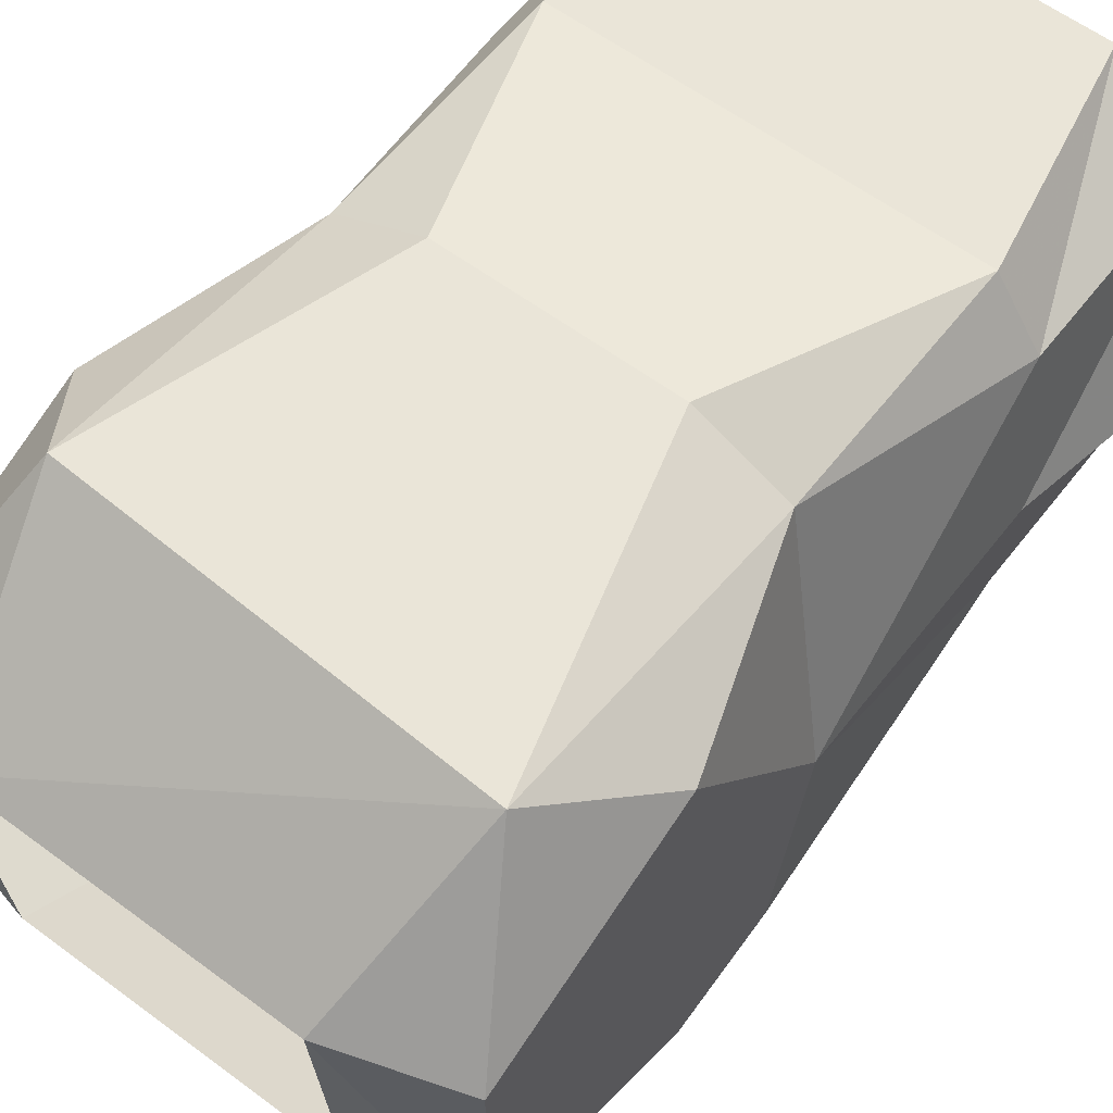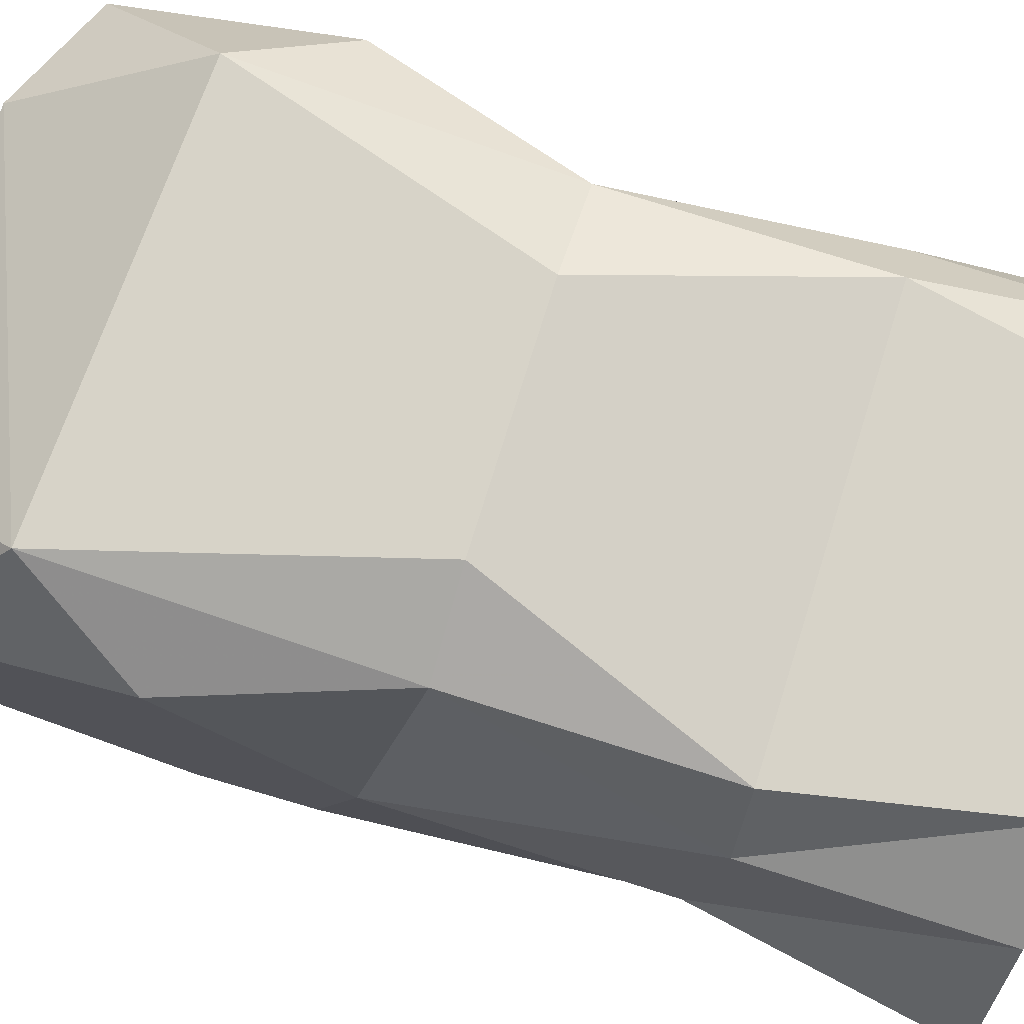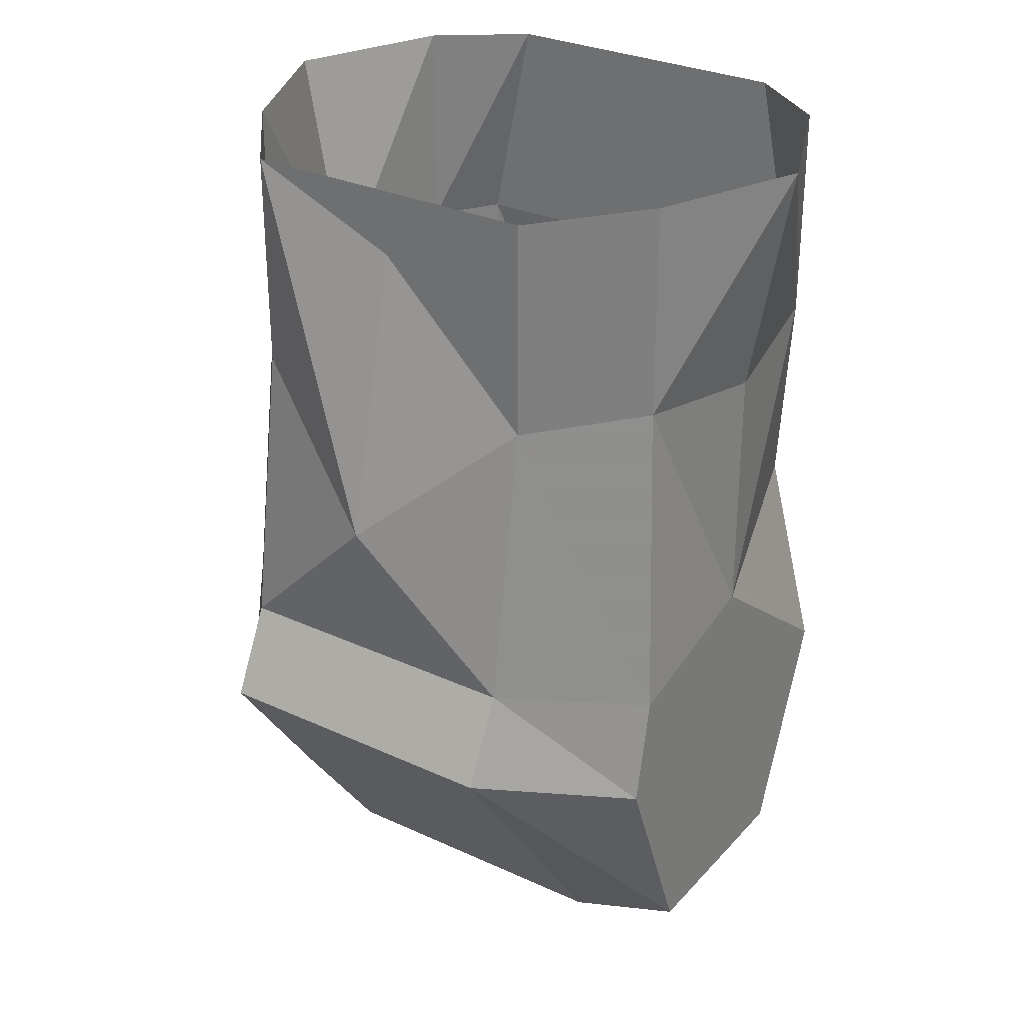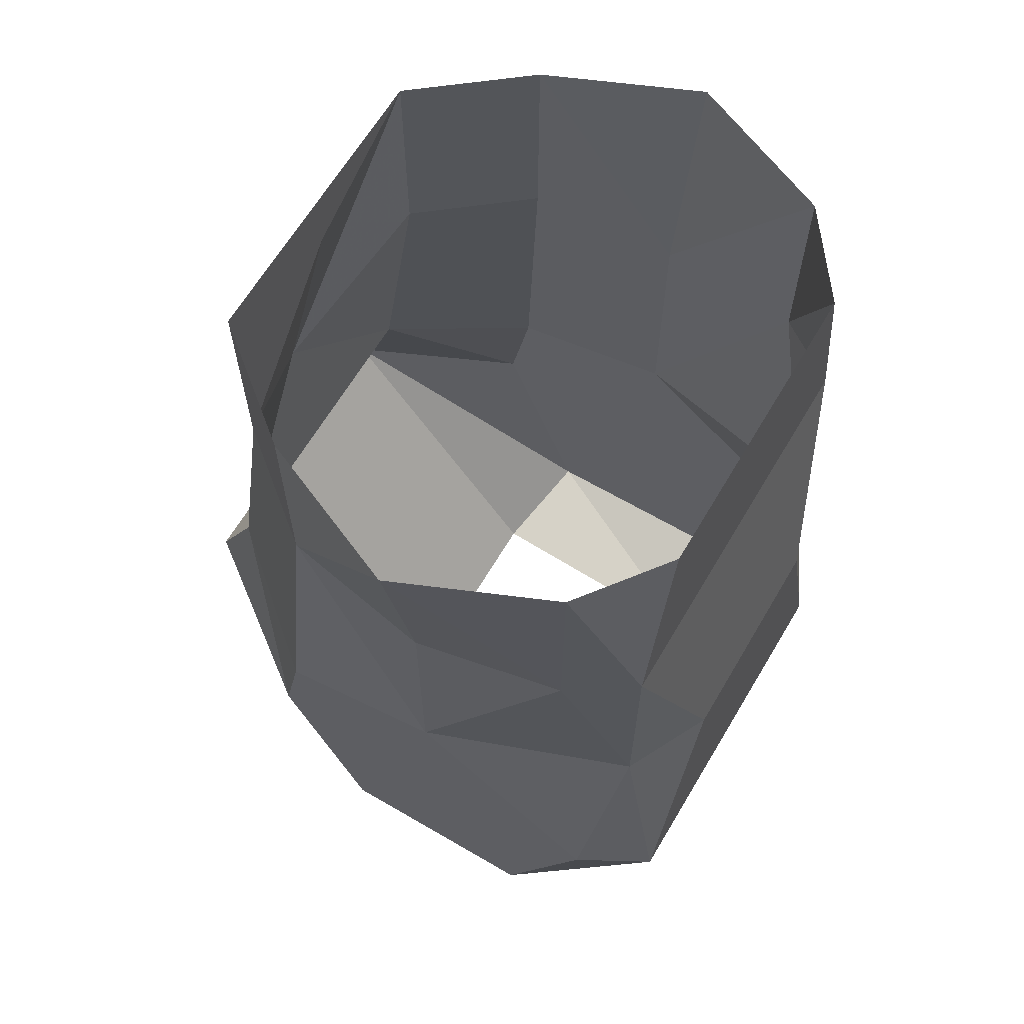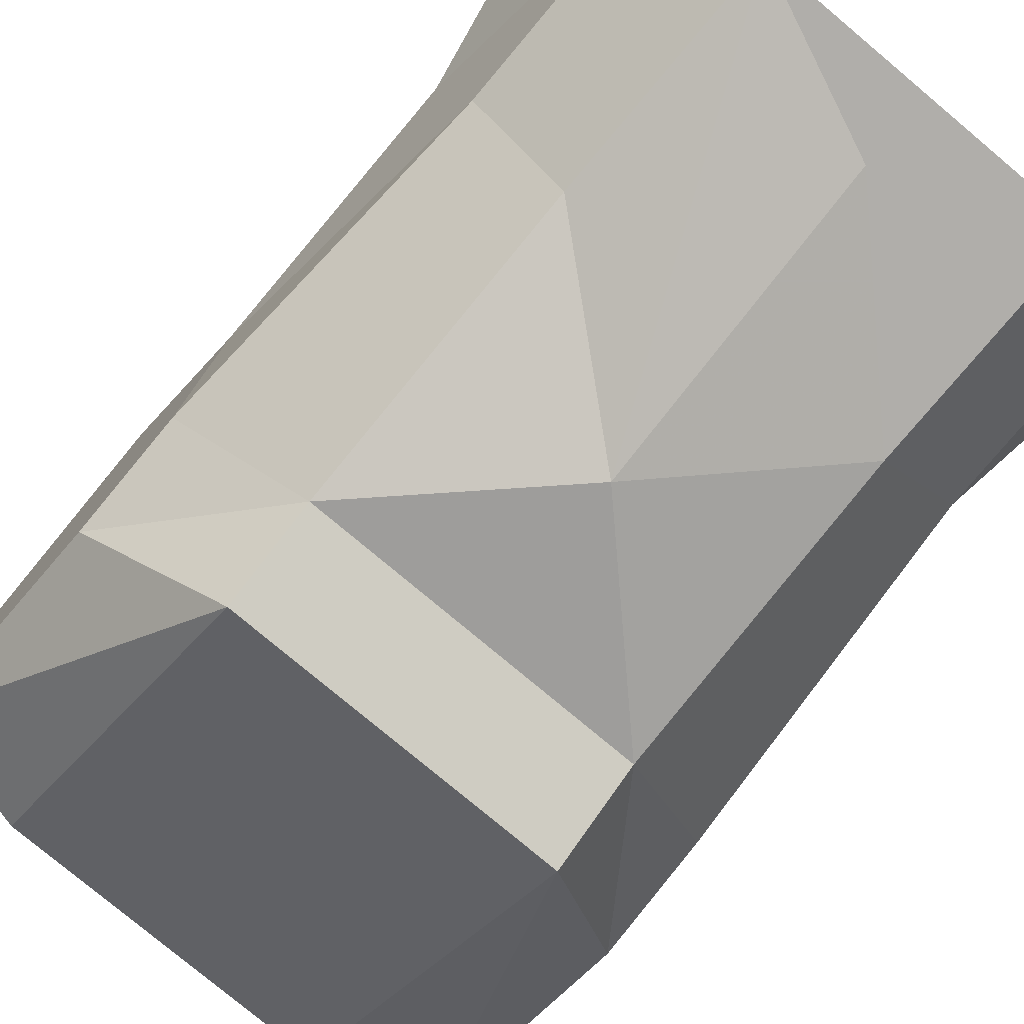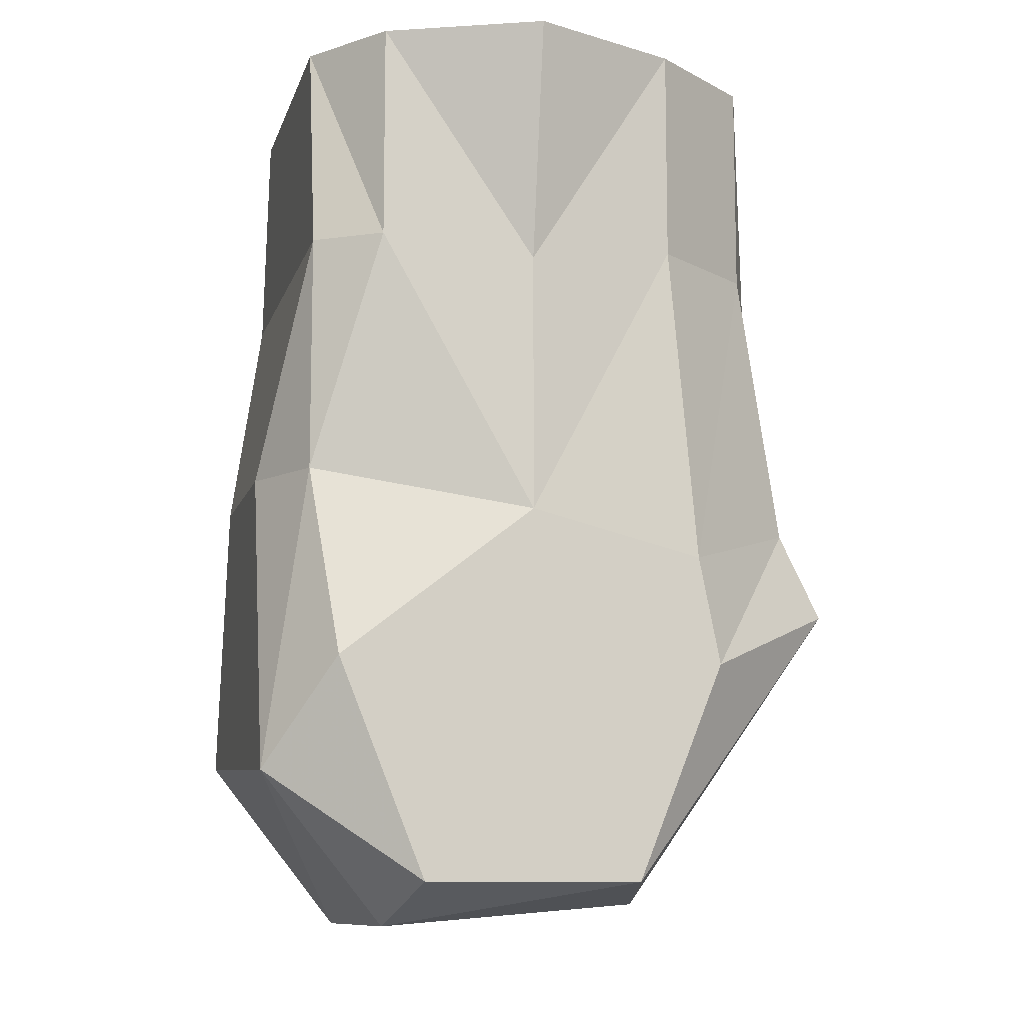
<metadata>
{"format":"obj","ext":"obj","renderer":"f3d","projection":"perspective","resolution":1024,"background":"white","views":[{"elev":59.0,"azim":37.5,"up":"+Z"},{"elev":77.1,"azim":107.4,"up":"+Z"},{"elev":30.1,"azim":-146.2,"up":"+Y"},{"elev":64.5,"azim":-59.5,"up":"+Y"},{"elev":-77.7,"azim":140.0,"up":"+Z"},{"elev":-10.2,"azim":75.8,"up":"+Y"}]}
</metadata>
<code>
v 0.09375 -0.9453 -0.05469
v 0.09375 -0.9453 0.02344
v 0.05469 -0.9609 0.03125
v 0.05469 -0.9531 -0.0625
v 0.05469 -0.8438 -0.1406
v 0.09375 -0.8672 -0.08594
v 0.09375 -0.8672 0.05469
v 0.07031 -0.9062 0.07812
v -0.05469 -0.9609 0.03125
v -0.07031 -0.8984 0.07812
v -0.09375 -0.9453 0.02344
v -0.05469 -0.9531 -0.0625
v -0.09375 -0.9453 -0.05469
v -0.05469 -0.8438 -0.1406
v -0.05469 -0.8125 -0.125
v 0.05469 -0.8125 -0.125
v 0.09375 -0.8281 -0.07812
v 0.09375 -0.8125 -0.01562
v 0.07031 -0.7969 0.0625
v 0.03906 -0.7969 0.07812
v -0.03906 -0.7969 0.07812
v -0.07031 -0.7969 0.0625
v -0.09375 -0.8672 0.05469
v -0.09375 -0.8125 -0.01562
v -0.09375 -0.8672 -0.08594
v -0.09375 -0.8281 -0.07812
v -0.05469 -0.7109 -0.1094
v 0 -0.7578 -0.1328
v 0.05469 -0.7109 -0.1094
v 0.08594 -0.7109 -0.07031
v 0.09375 -0.7188 -0.01562
v 0.08594 -0.7109 0.03906
v 0.07031 -0.7109 0.0625
v -0.07031 -0.7109 0.0625
v -0.08594 -0.7109 0.03906
v -0.09375 -0.7188 -0.01562
v -0.08594 -0.7109 -0.07031
v -0.05469 -0.6328 -0.1094
v 0 -0.6562 -0.1094
v 0.05469 -0.6328 -0.1094
v 0.08594 -0.6328 -0.07031
v 0.1094 -0.6328 -0.01562
v 0.08594 -0.6328 0.03906
v 0.05469 -0.6328 0.0625
v -0.05469 -0.6328 0.0625
v -0.08594 -0.6328 0.03906
v -0.1094 -0.6328 -0.01562
v -0.08594 -0.6328 -0.07031
f 1 2 3
f 1 3 4
f 1 4 5
f 1 5 6
f 2 7 8
f 2 8 3
f 3 8 9
f 9 8 10
f 9 10 11
f 9 11 12
f 12 11 13
f 12 13 14
f 12 14 4
f 4 14 5
f 7 18 19
f 7 19 8
f 8 19 20
f 8 20 10
f 10 20 21
f 10 21 22
f 10 22 23
f 10 23 11
f 13 25 14
f 15 26 27
f 15 27 28
f 15 28 16
f 16 28 29
f 16 29 17
f 17 29 30
f 17 30 18
f 18 30 31
f 18 31 32
f 18 32 19
f 19 32 33
f 19 33 20
f 20 33 21
f 21 33 34
f 21 34 22
f 22 34 35
f 22 35 24
f 22 24 23
f 24 36 37
f 24 37 26
f 37 27 26
f 35 36 24
f 1 6 2
f 2 6 7
f 5 14 15
f 5 15 16
f 5 16 6
f 6 16 17
f 6 17 18
f 6 18 7
f 11 23 13
f 13 23 24
f 13 24 25
f 14 25 15
f 15 25 26
f 24 26 25
f 27 37 38
f 27 38 39
f 27 39 28
f 28 39 40
f 28 40 29
f 29 40 41
f 29 41 30
f 30 41 31
f 31 41 42
f 31 42 43
f 31 43 32
f 32 43 44
f 32 44 33
f 33 44 45
f 33 45 34
f 34 45 46
f 34 46 35
f 35 46 47
f 35 47 36
f 38 40 39
f 37 48 38
f 48 37 47
f 47 37 36

</code>
